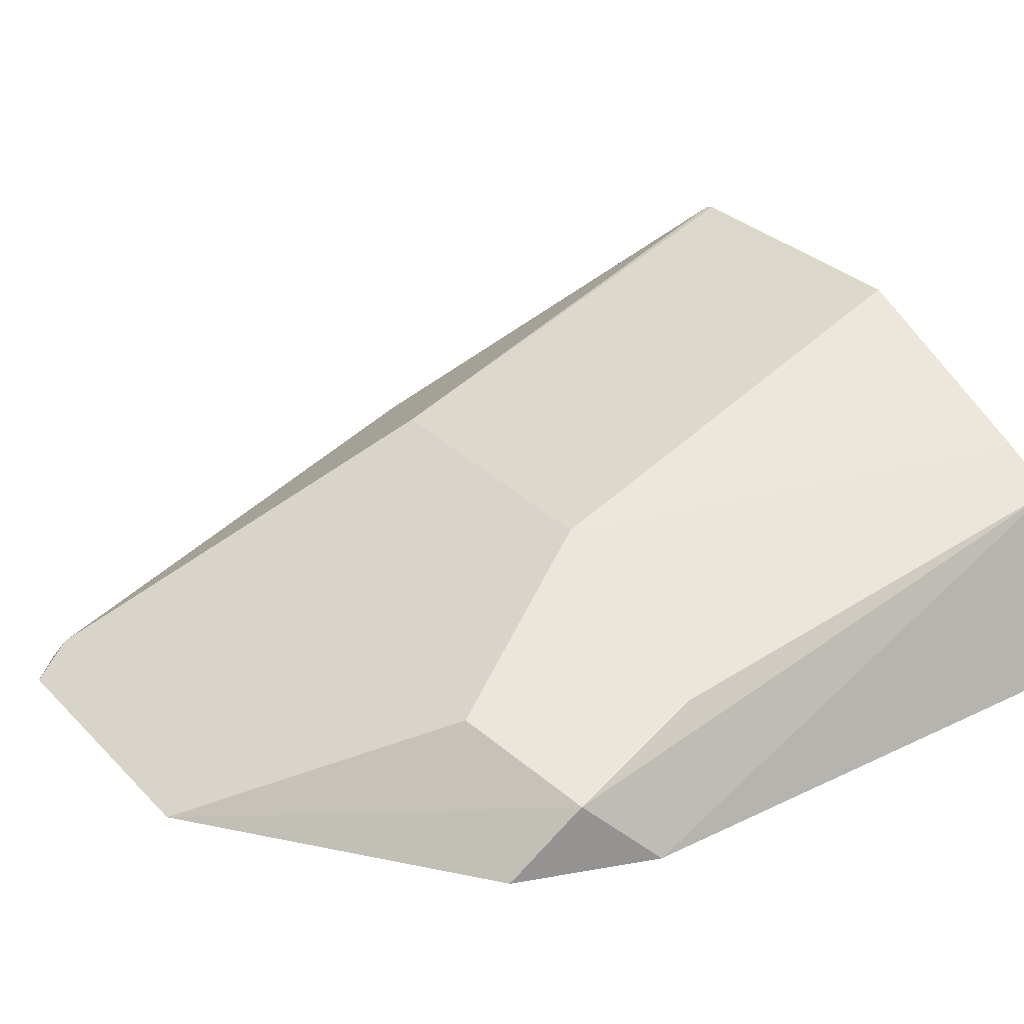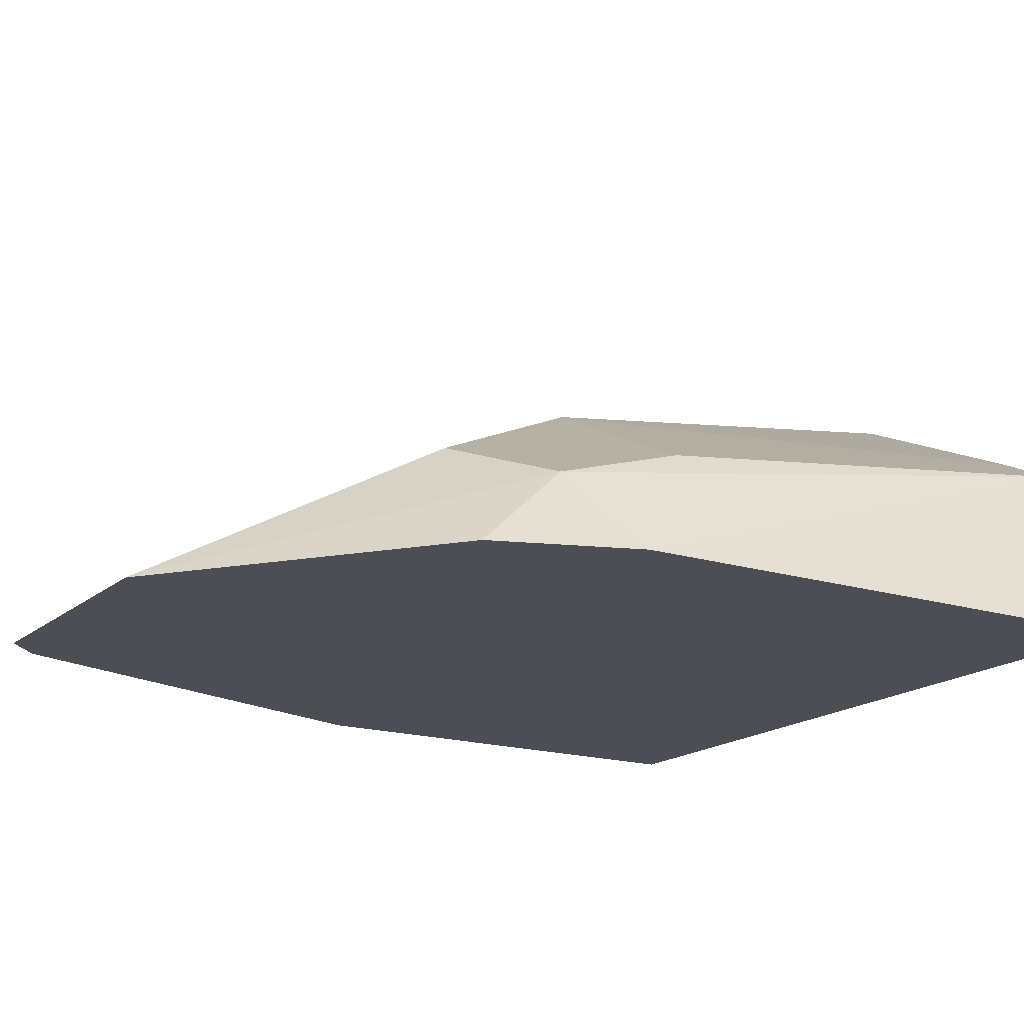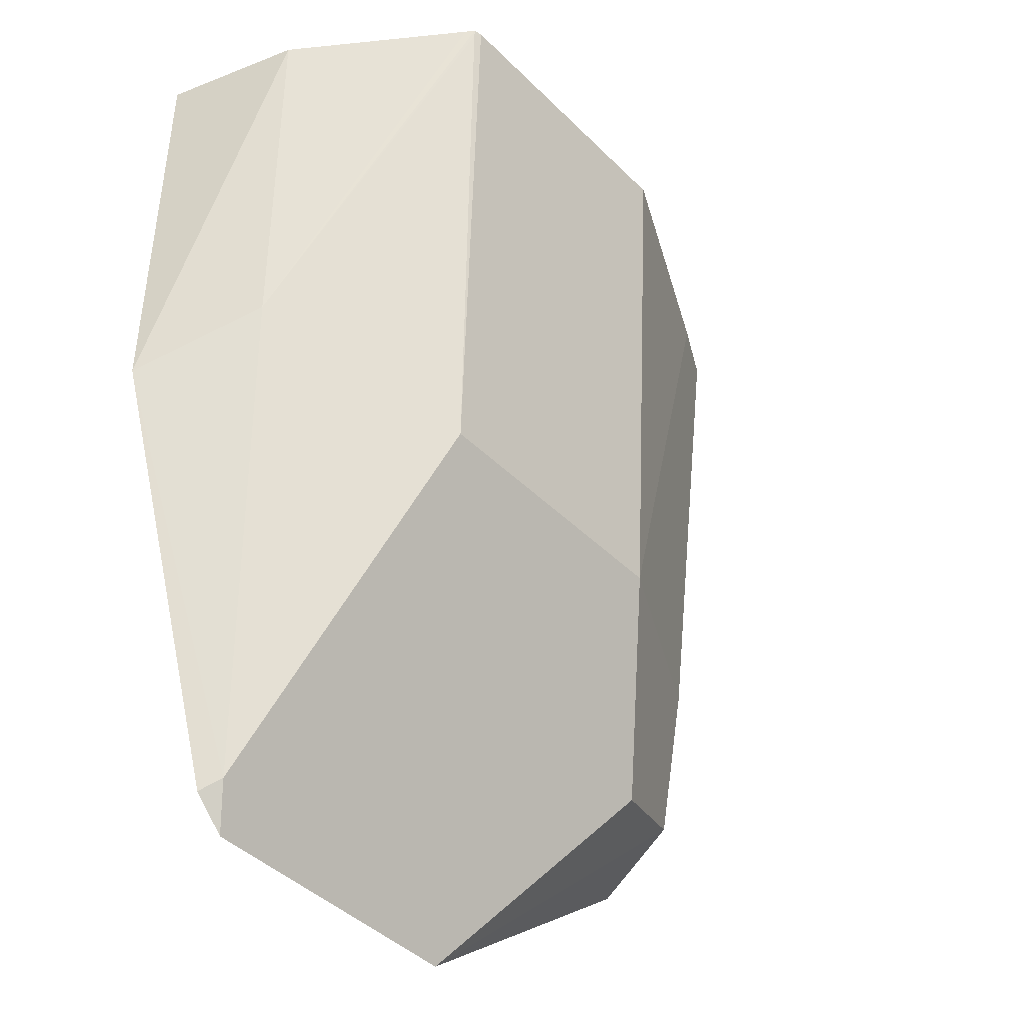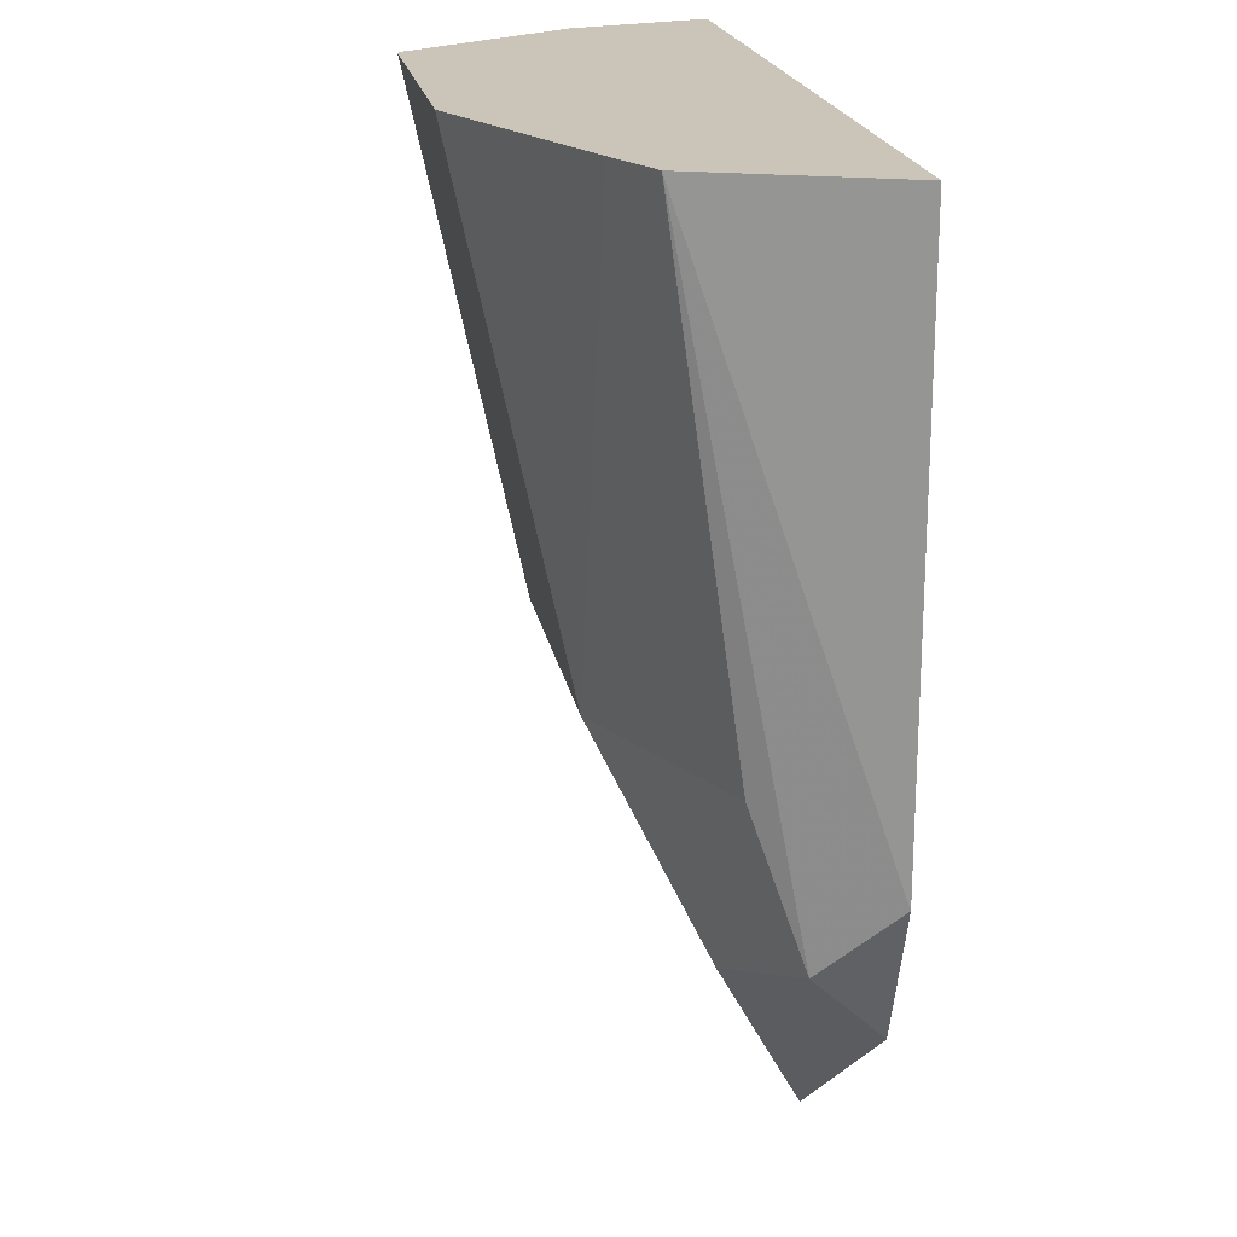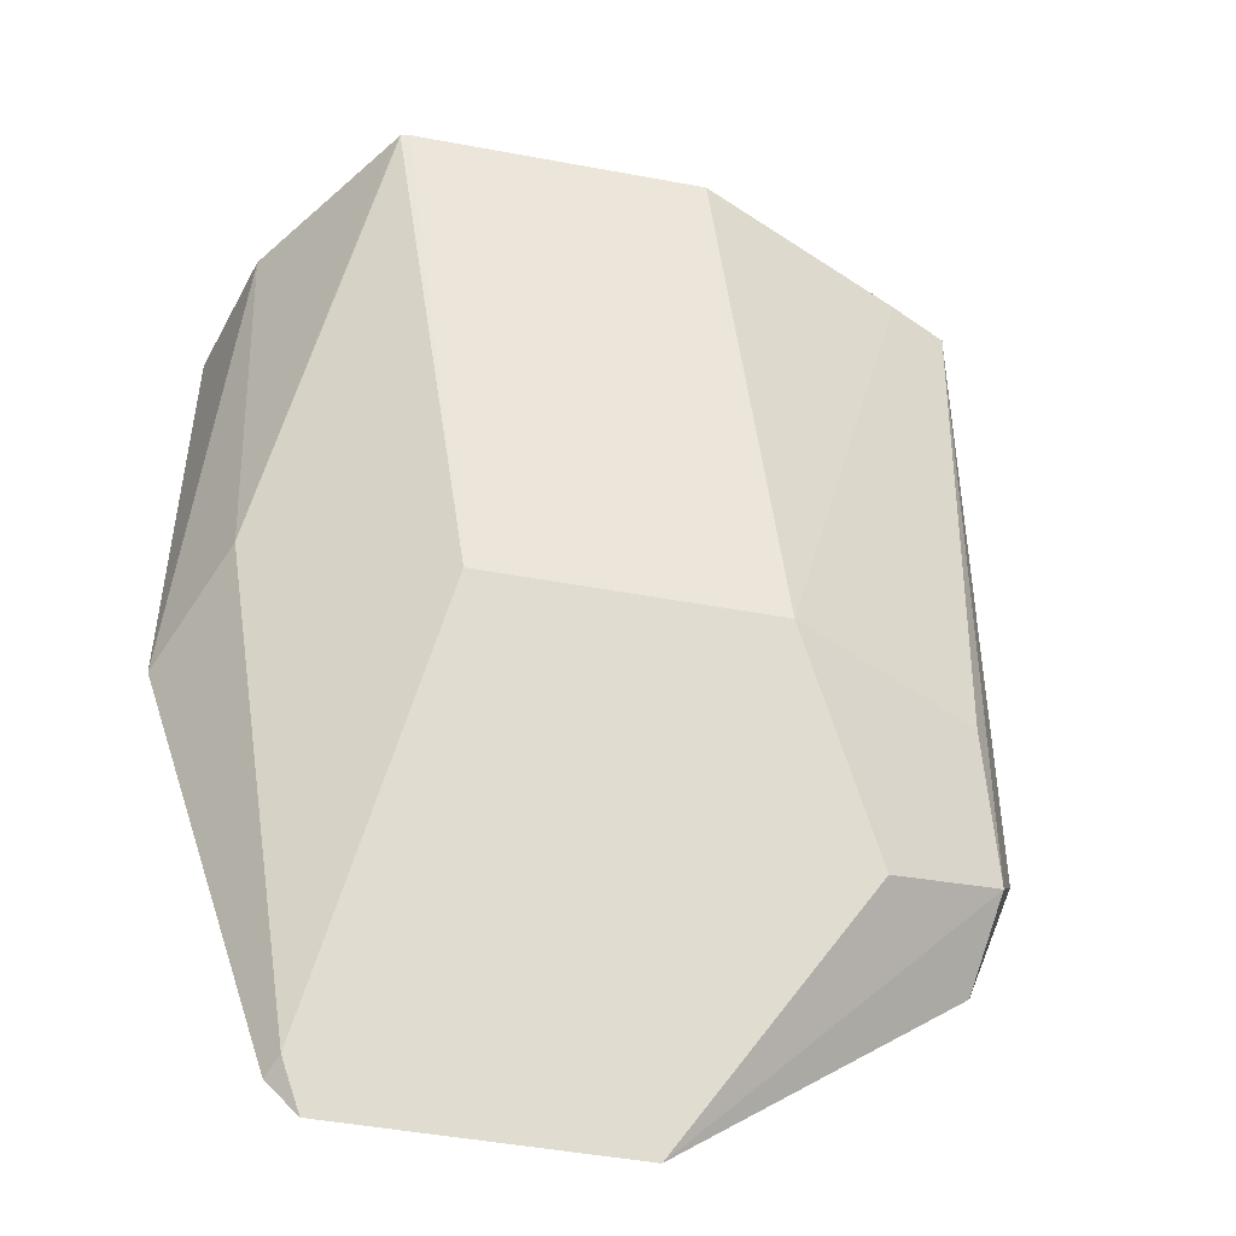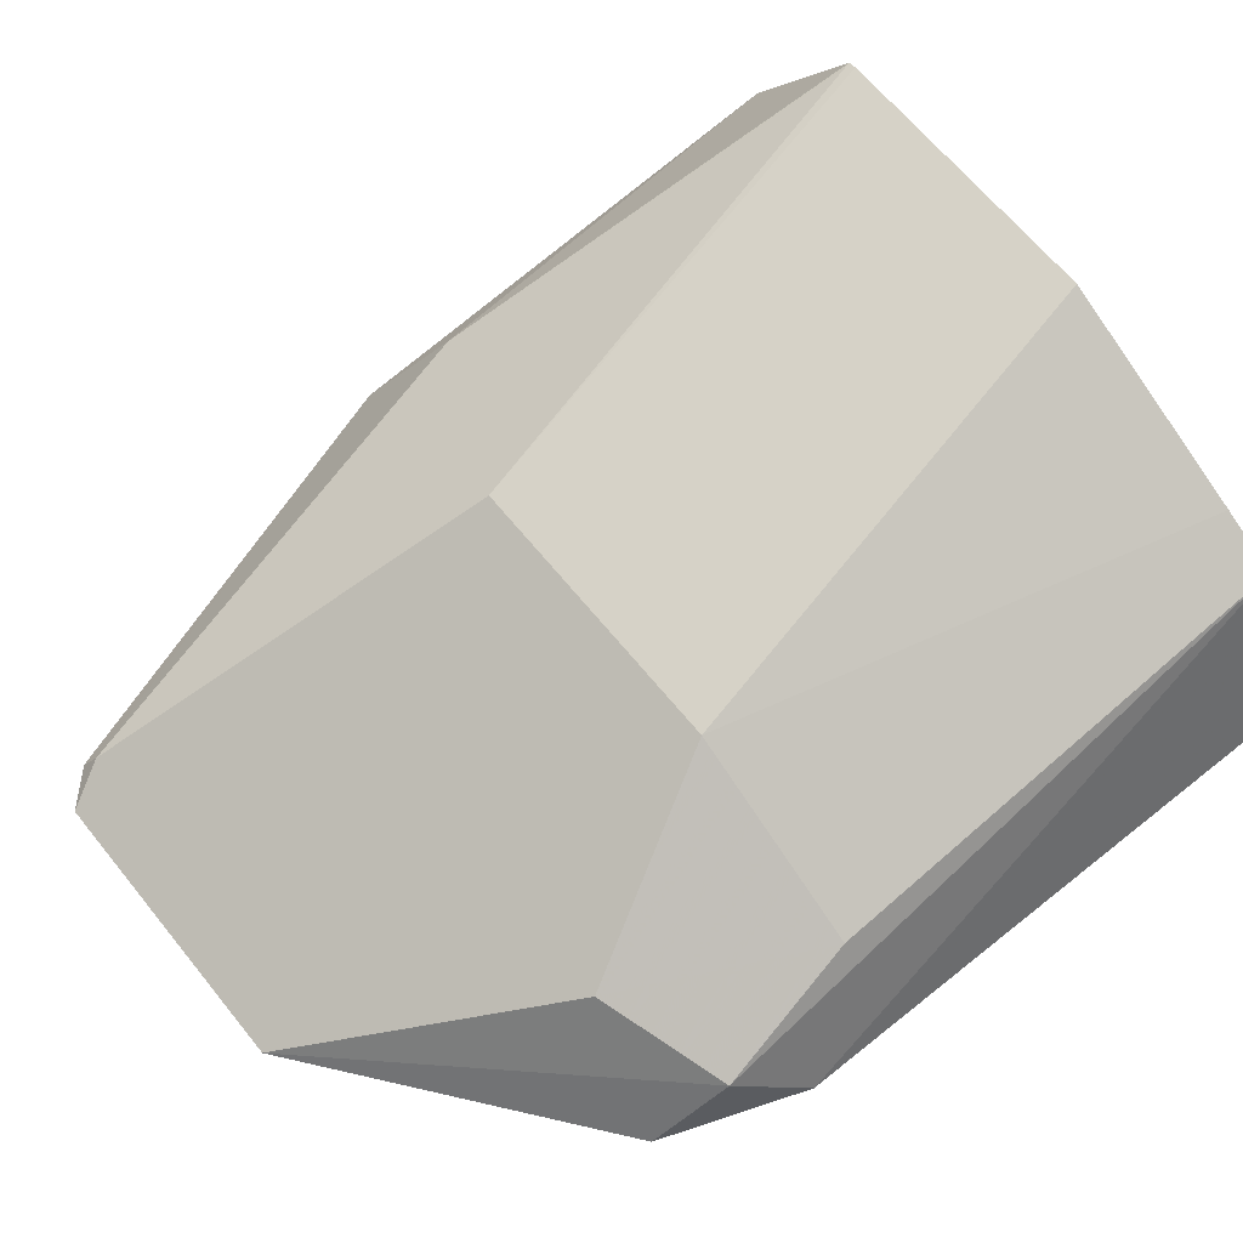
<metadata>
{"format":"obj","ext":"obj","renderer":"f3d","projection":"perspective","resolution":1024,"background":"white","views":[{"elev":30.1,"azim":-125.2,"up":"+Y"},{"elev":-17.4,"azim":-122.0,"up":"+Y"},{"elev":-42.9,"azim":130.7,"up":"+Z"},{"elev":20.3,"azim":-100.1,"up":"+Z"},{"elev":-47.6,"azim":168.2,"up":"+Z"},{"elev":65.4,"azim":-129.0,"up":"+Y"}]}
</metadata>
<code>
v -0.1408 0.04626 0.2394
v -0.08455 0.04626 0.2394
v -0.1359 0.05931 0.2394
v -0.1407 0.04626 0.1994
v -0.08726 0.05606 0.2394
v -0.08455 0.04626 0.2074
v -0.1317 0.06142 0.2394
v -0.1365 0.0546 0.2047
v -0.1382 0.05119 0.1945
v -0.137 0.04626 0.1896
v -0.09505 0.06775 0.2394
v -0.08872 0.0546 0.2116
v -0.08967 0.04626 0.192
v -0.09554 0.04777 0.1774
v -0.1165 0.06849 0.2394
v -0.1228 0.06142 0.2047
v -0.1297 0.0546 0.1911
v -0.1175 0.04626 0.1744
v -0.09545 0.06834 0.2394
v -0.09554 0.06825 0.2389
v -0.09403 0.04626 0.179
v -0.116 0.04777 0.1774
v -0.1092 0.0546 0.1911
v -0.1024 0.06142 0.2047
v -0.09479 0.04626 0.1767
v -0.09706 0.04626 0.1744
v -0.09604 0.06849 0.2394
f 14 22 17
f 13 21 14
f 12 20 19
f 12 14 20
f 9 18 10
f 9 17 18
f 8 17 9
f 14 23 24
f 8 16 17
f 11 12 19
f 14 24 20
f 16 24 23
f 14 25 26
f 14 26 18
f 14 18 22
f 15 27 24
f 15 24 16
f 16 23 17
f 17 22 18
f 19 20 27
f 20 24 27
f 7 16 8
f 14 21 25
f 7 15 16
f 14 17 23
f 6 13 14
f 6 14 12
f 1 2 5
f 1 5 11
f 1 19 27
f 1 27 15
f 1 15 7
f 1 7 3
f 1 3 4
f 1 4 10
f 1 10 18
f 1 18 26
f 1 26 25
f 1 11 19
f 4 9 10
f 1 25 21
f 5 6 12
f 3 9 4
f 3 8 9
f 5 12 11
f 2 6 5
f 1 6 2
f 1 13 6
f 1 21 13
f 3 7 8

</code>
